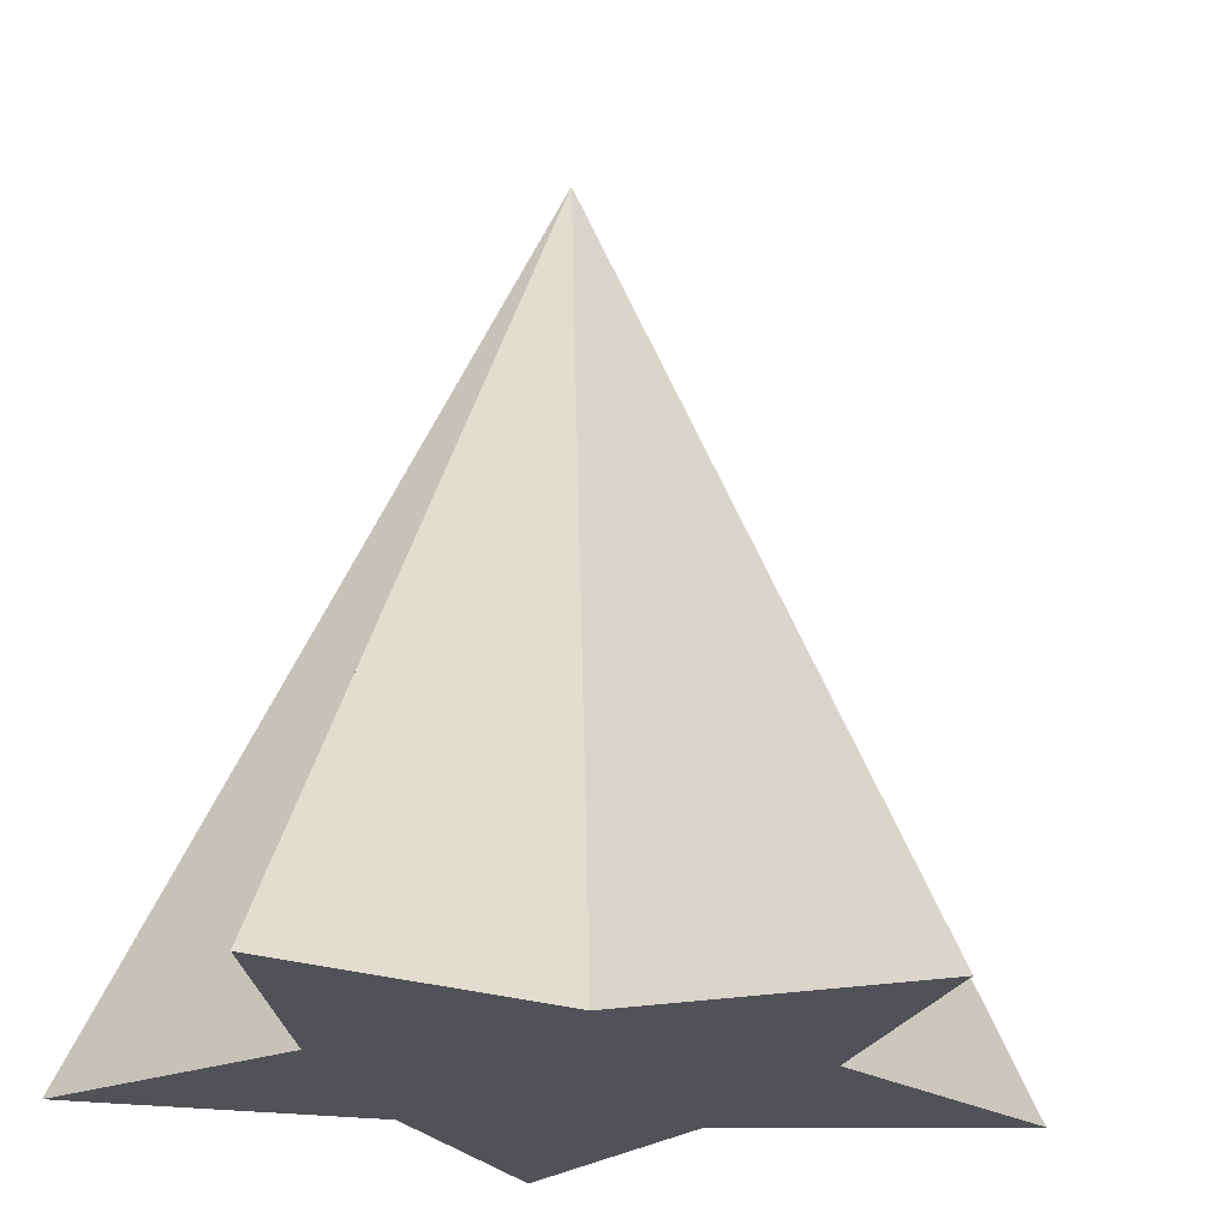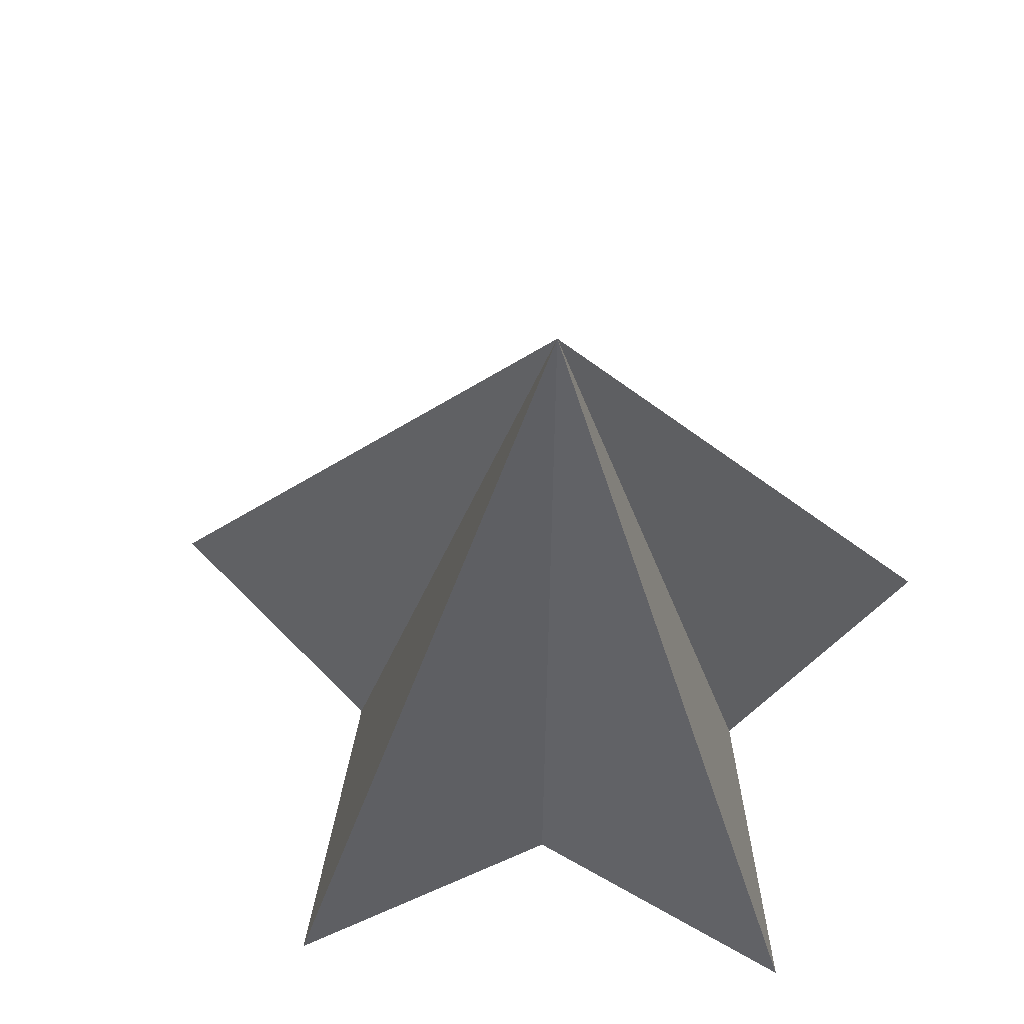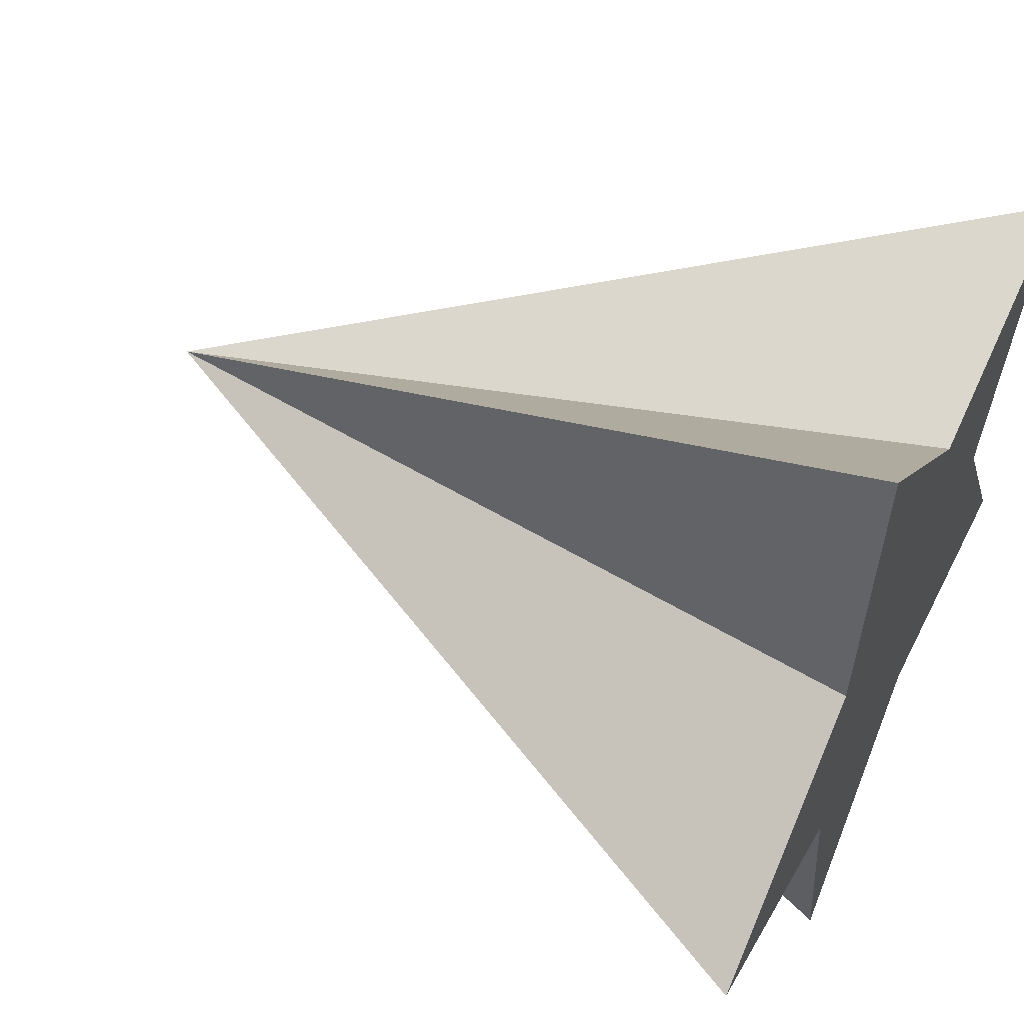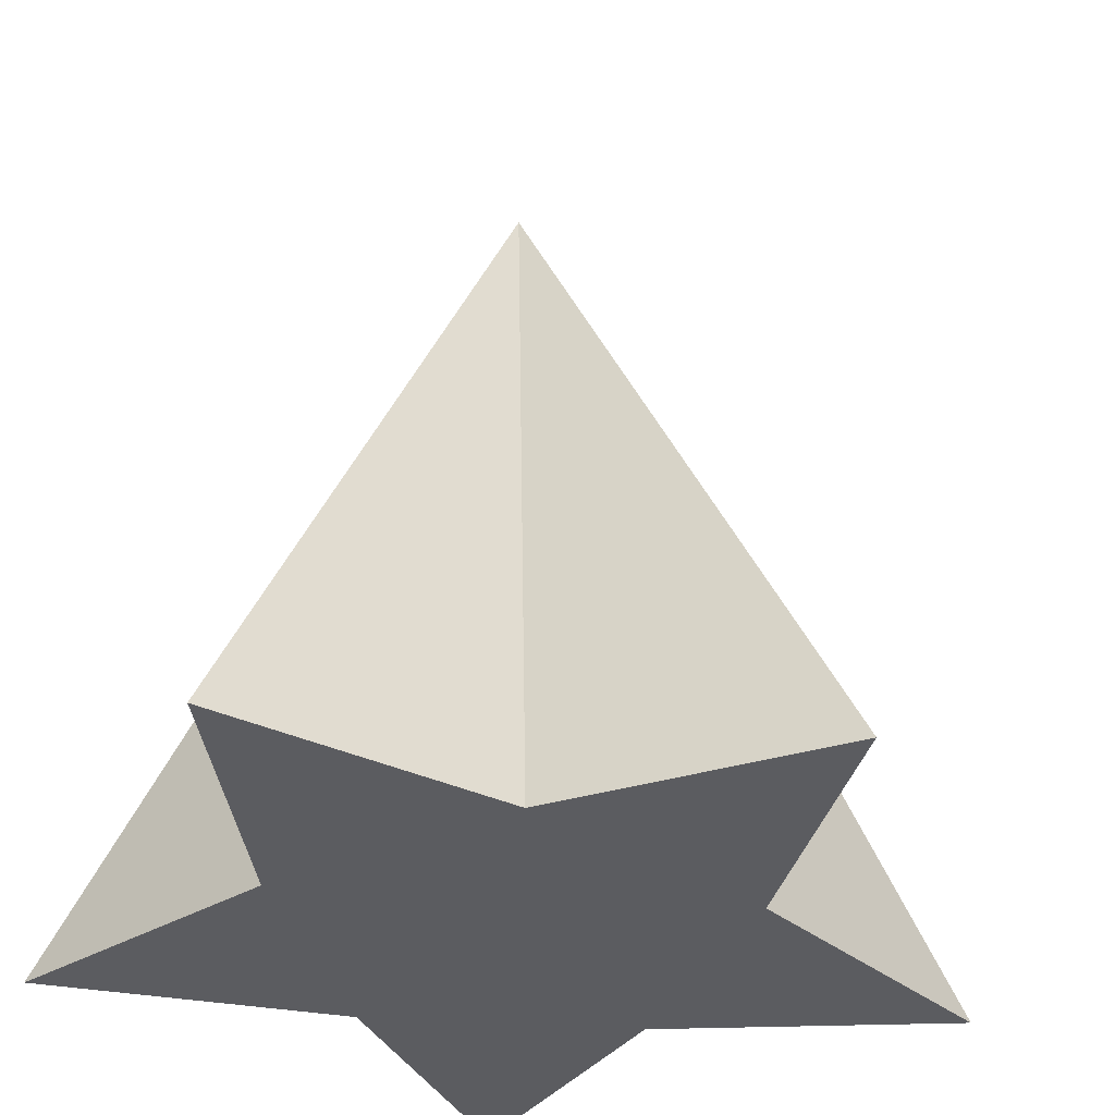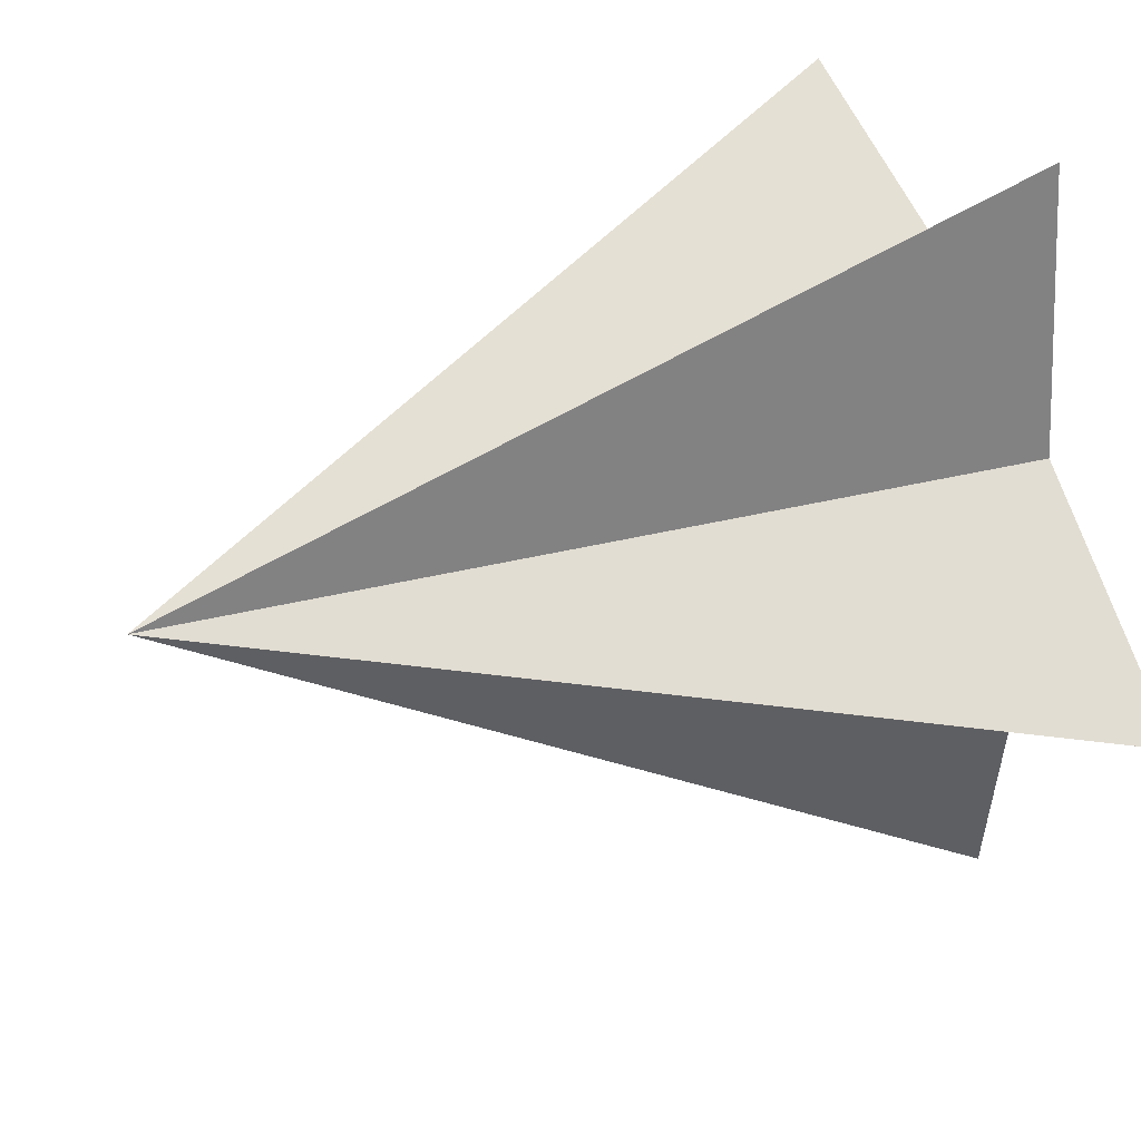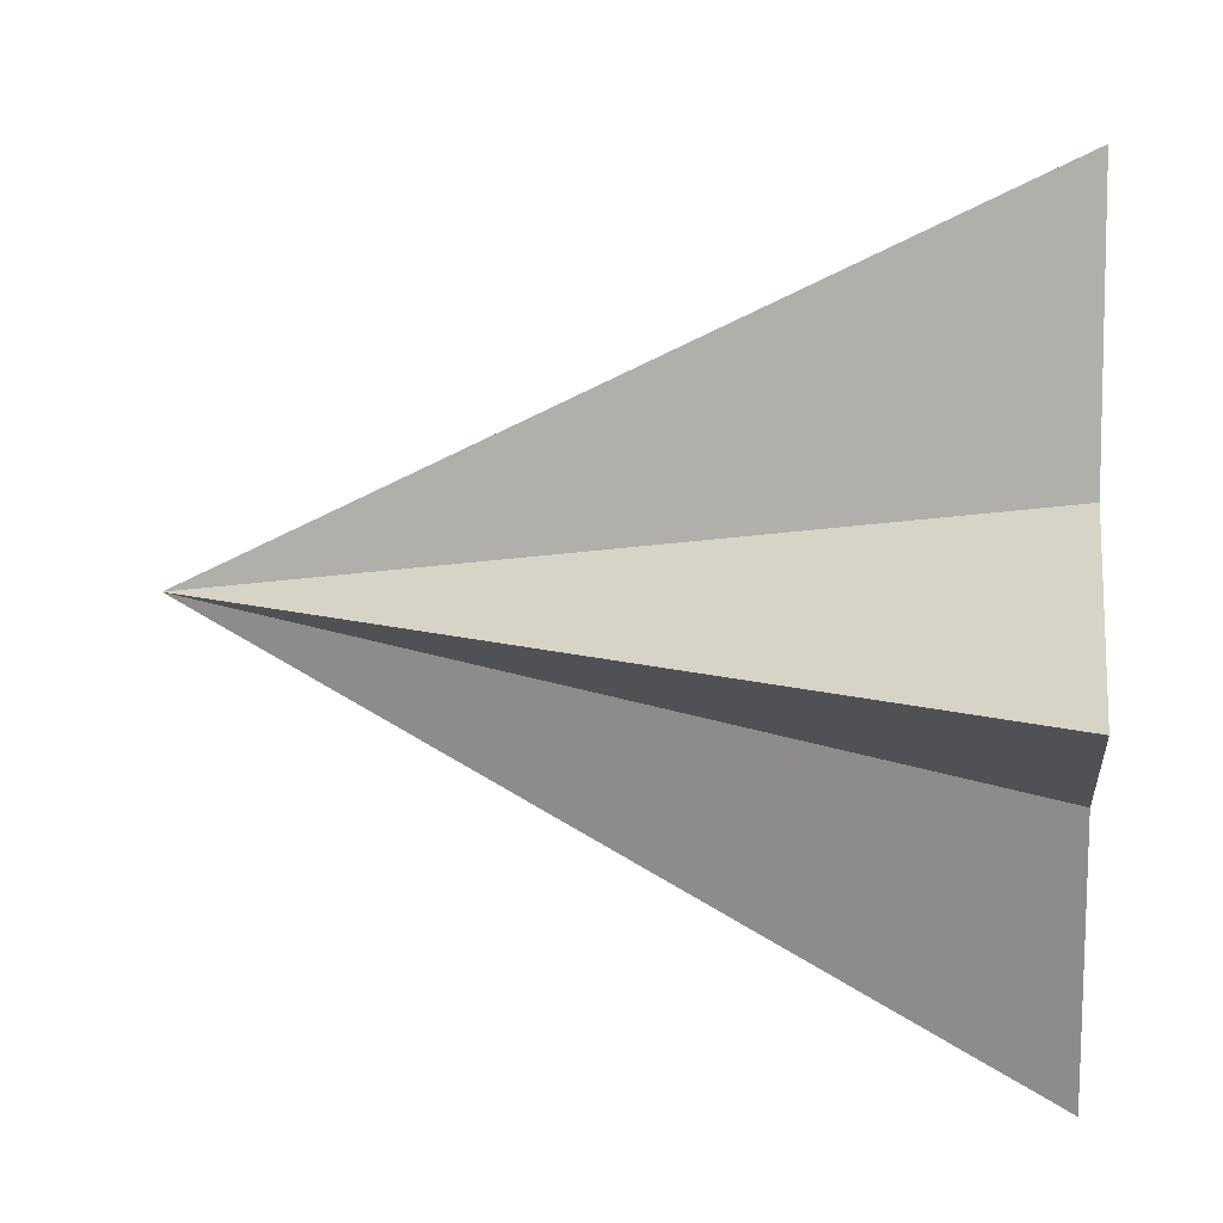
<metadata>
{"format":"obj","ext":"obj","renderer":"f3d","projection":"perspective","resolution":1024,"background":"white","views":[{"elev":-21.5,"azim":-24.4,"up":"+Z"},{"elev":65.7,"azim":-159.5,"up":"+Z"},{"elev":54.5,"azim":115.2,"up":"+Y"},{"elev":-35.1,"azim":-22.6,"up":"+Z"},{"elev":38.0,"azim":70.8,"up":"+Y"},{"elev":11.5,"azim":96.3,"up":"+Y"}]}
</metadata>
<code>
o obj_0
v -5.09 		-13.98 		11
v -4.826 		-12.25 		11
v -8.18 		-13.02 		11
v -6.371 		-12.73 		11
v -8.18 		-9.934 		11
v -7.326 		-11.48 		11
v -5.09 		-8.979 		11
v -6.371 		-10.23 		11
v -4.826 		-10.71 		11
v -3.18 		-11.48 		11
v -5.944 		-11.48 		16
g group_0_11593967
f 7 9 8
f 9 2 8
f 10 2 9
f 2 4 8
f 1 4 2
f 6 8 4
f 3 6 4
f 5 8 6
f 11 1 2
f 10 11 2
f 11 3 4
f 11 4 1
f 11 5 6
f 11 6 3
f 11 7 8
f 11 9 7
f 11 8 5
f 10 9 11

</code>
